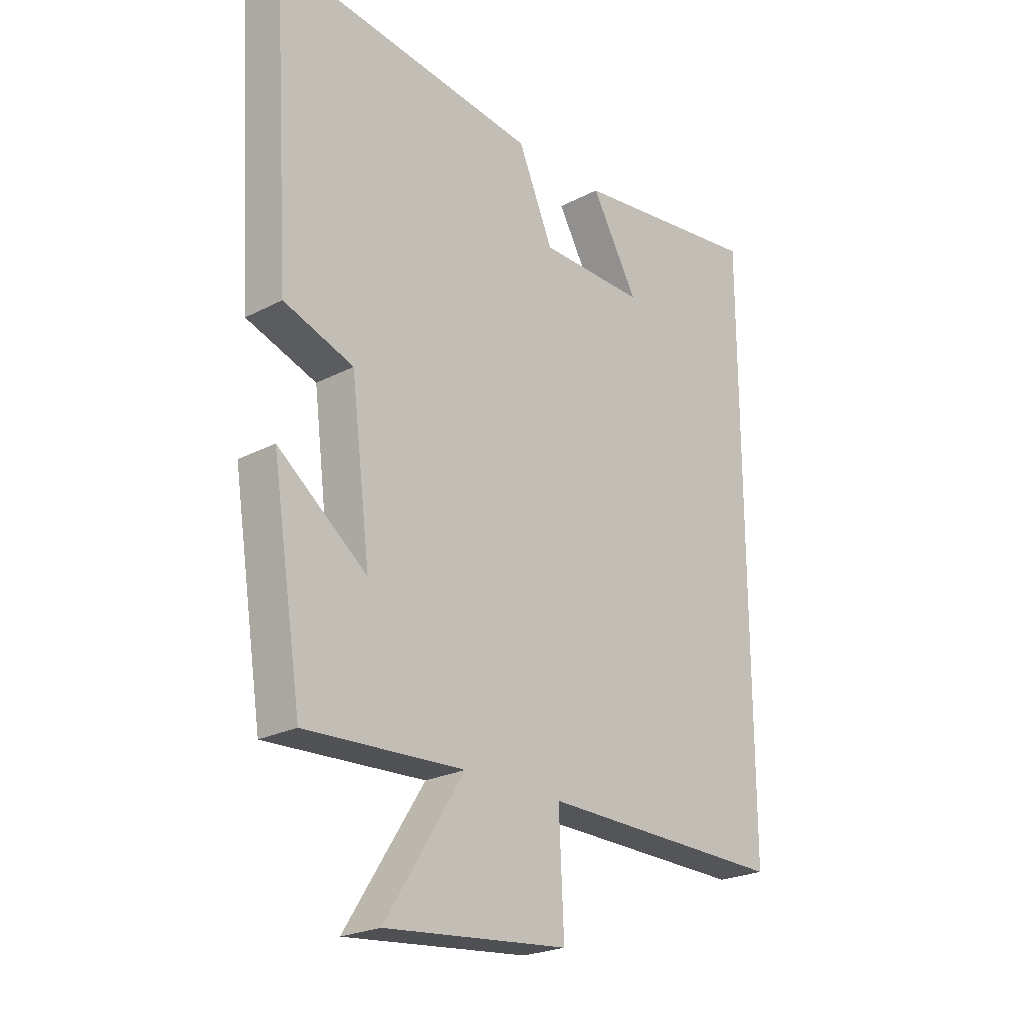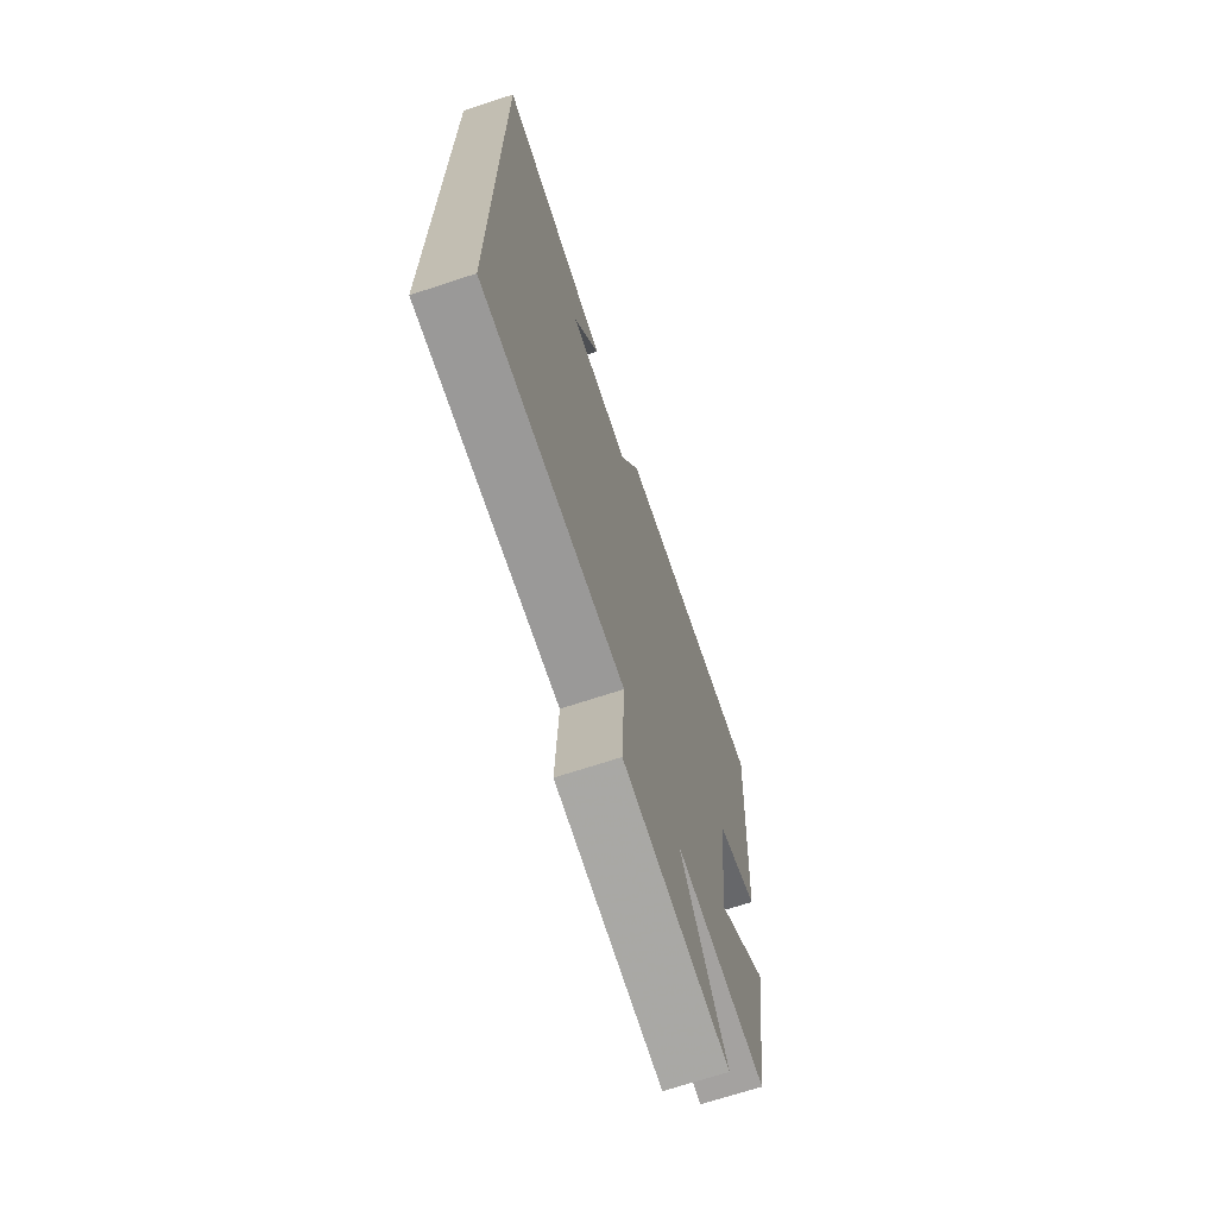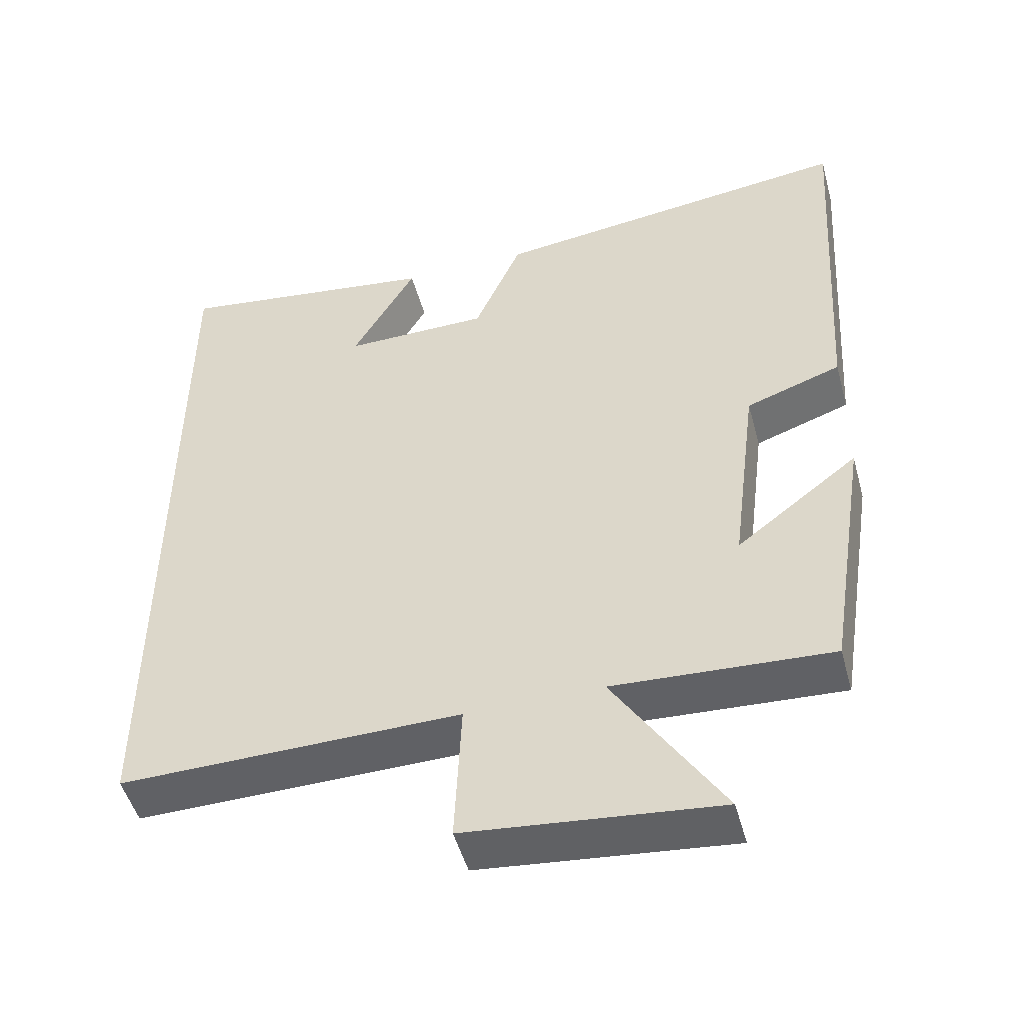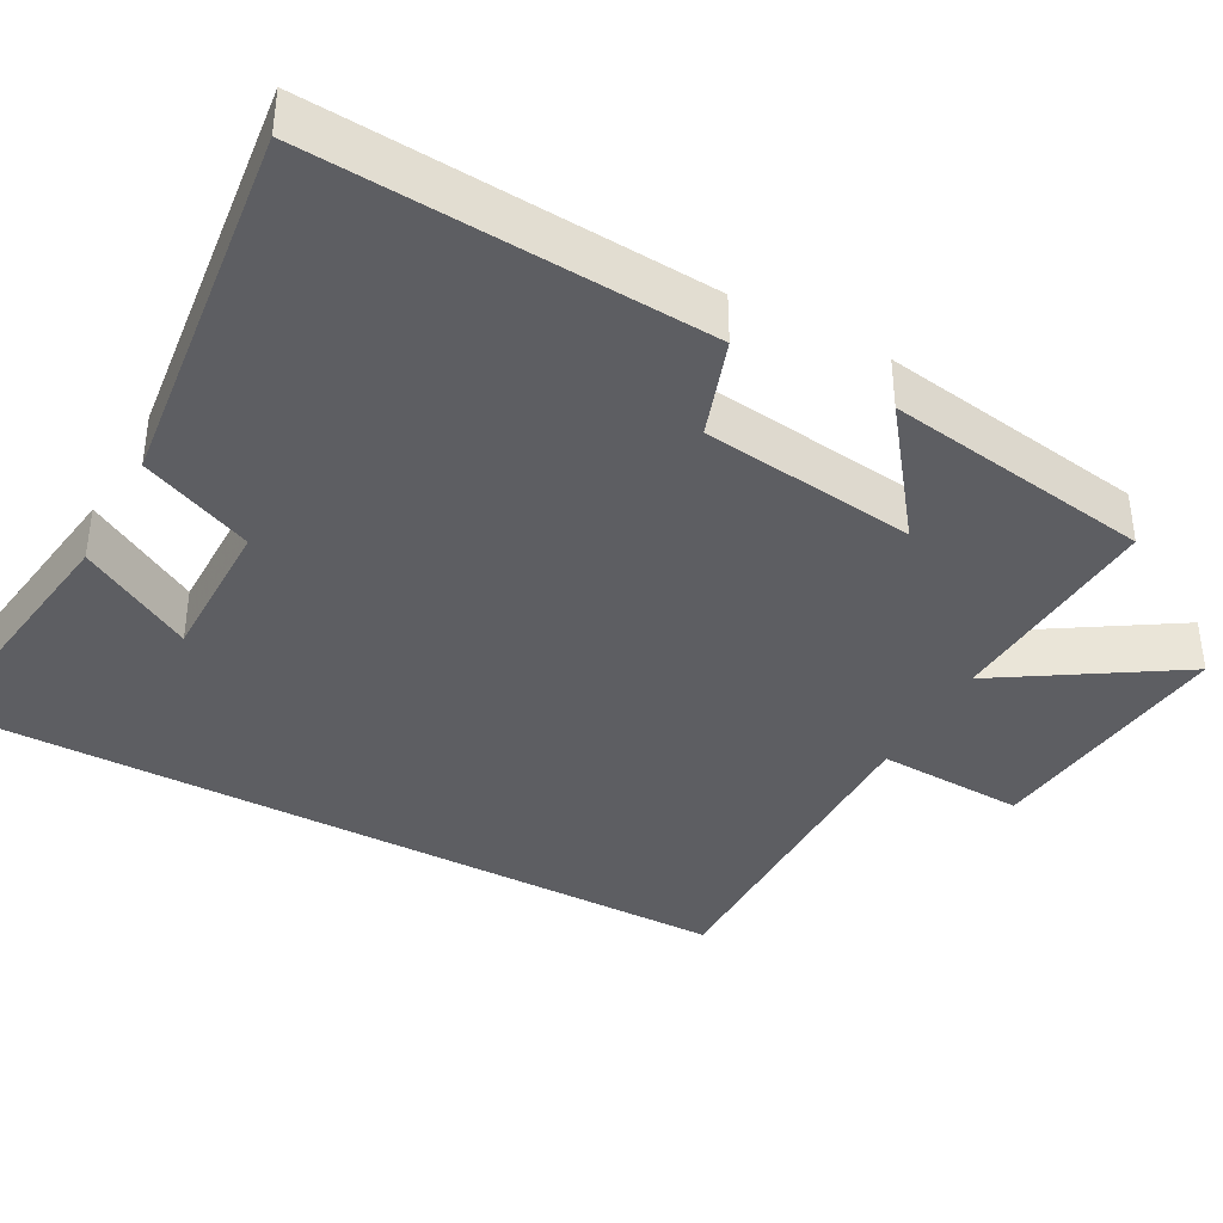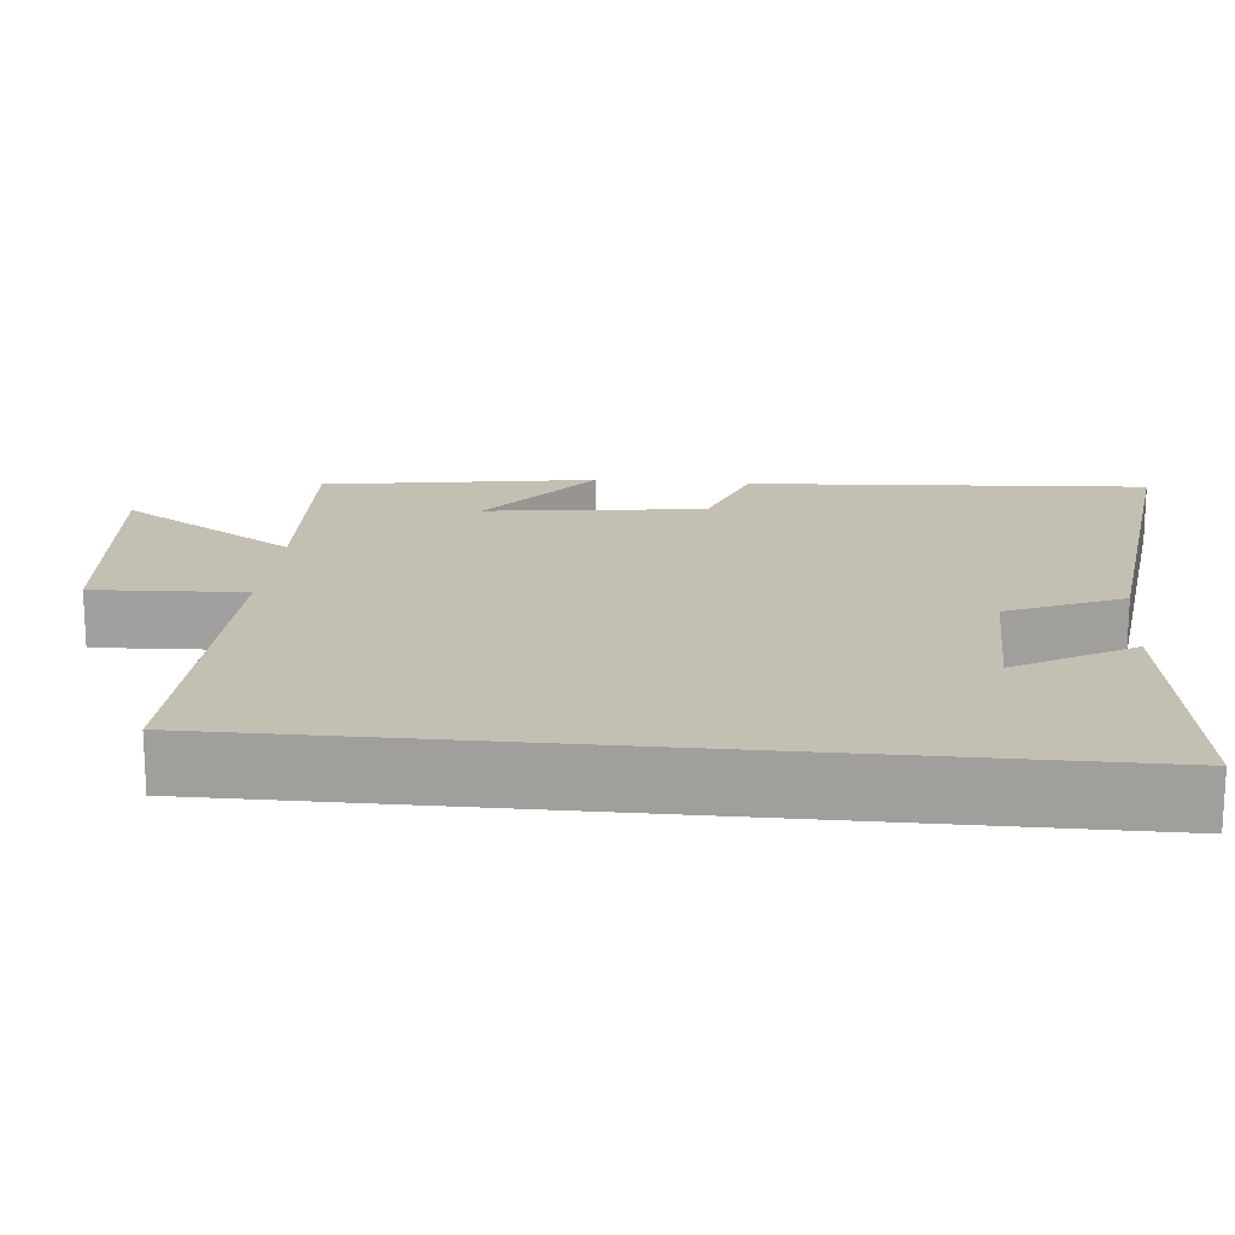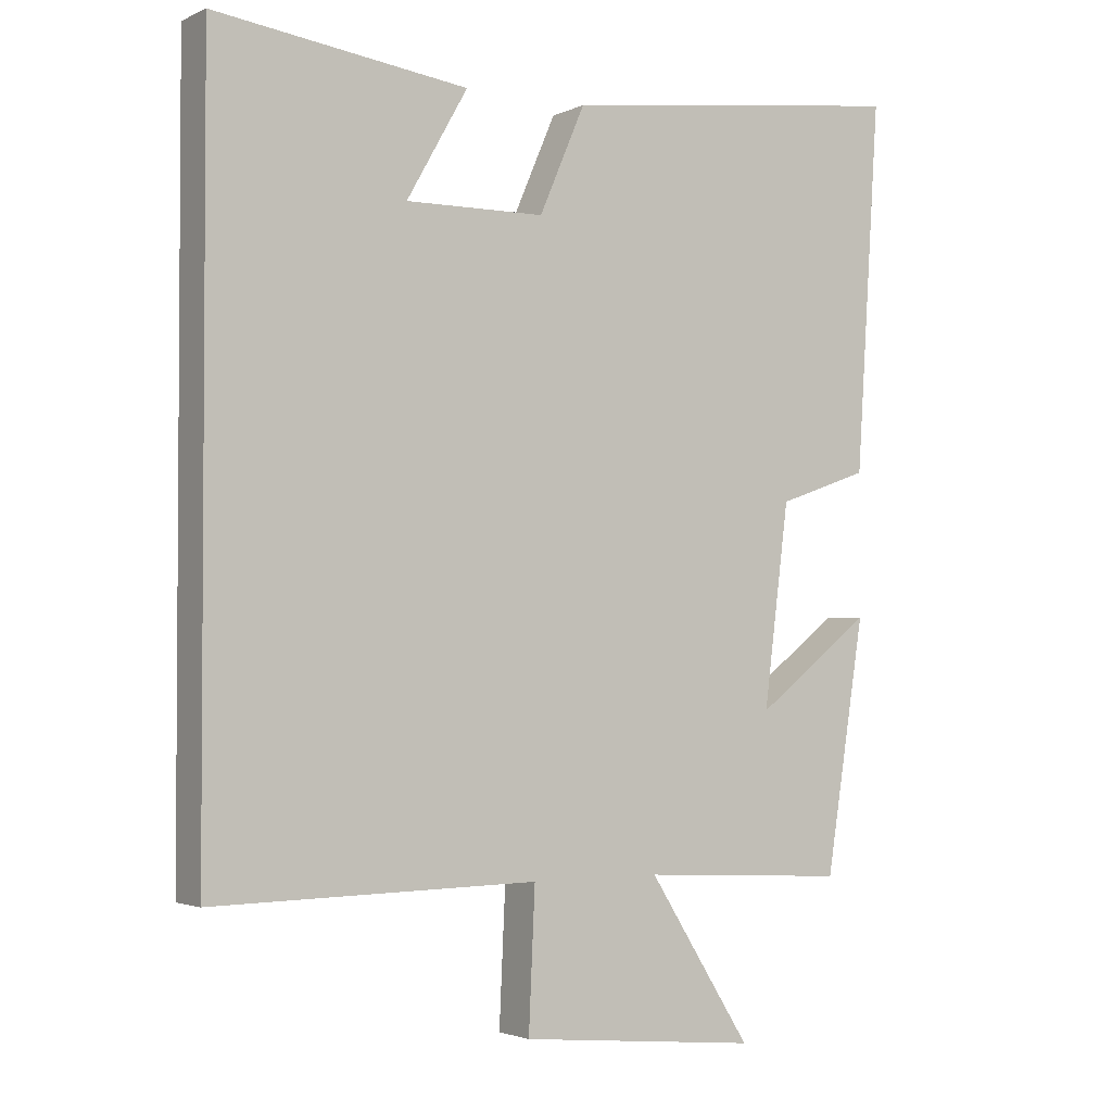
<metadata>
{"format":"obj","ext":"obj","renderer":"f3d","projection":"perspective","resolution":1024,"background":"white","views":[{"elev":-23.6,"azim":131.3,"up":"+Z"},{"elev":-69.9,"azim":-71.8,"up":"+Z"},{"elev":-49.4,"azim":15.2,"up":"+Z"},{"elev":-38.5,"azim":61.4,"up":"+Y"},{"elev":17.7,"azim":-84.5,"up":"+Y"},{"elev":-2.4,"azim":-33.3,"up":"+Z"}]}
</metadata>
<code>
v -0.5 0.07 0.549
v -0.14 0.07 0.5
v -0.227 0.07 0.348
v -0.029 0.07 0.35
v 0.036 0.07 0.5
v 0.534 0.07 0.561
v 0.5 0.07 0.041
v 0.37 0.07 -0.004
v 0.334 0.07 -0.288
v 0.5 0.07 -0.161
v 0.444 0.07 -0.516
v 0.148 0.07 -0.5
v 0.295 0.07 -0.731
v -0.047 0.07 -0.697
v -0.038 0.07 -0.5
v -0.5 0.07 -0.507
v -0.5 0 0.549
v -0.14 0 0.5
v -0.227 0 0.348
v -0.029 0 0.35
v 0.036 0 0.5
v 0.534 0 0.561
v 0.5 0 0.041
v 0.37 0 -0.004
v 0.334 0 -0.288
v 0.5 0 -0.161
v 0.444 0 -0.516
v 0.148 0 -0.5
v 0.295 0 -0.731
v -0.047 0 -0.697
v -0.038 0 -0.5
v -0.5 0 -0.507
f 15 16 1
f 12 13 14 15
f 12 15 1
f 9 10 11 12
f 8 9 12
f 5 6 7 8
f 4 5 8 12
f 3 4 12
f 1 2 3
f 1 3 12
f 17 32 31
f 31 30 29 28
f 17 31 28
f 28 27 26 25
f 28 25 24
f 24 23 22 21
f 28 24 21 20
f 28 20 19
f 19 18 17
f 28 19 17
f 1 17 18 2
f 2 18 19 3
f 3 19 20 4
f 4 20 21 5
f 5 21 22 6
f 6 22 23 7
f 7 23 24 8
f 8 24 25 9
f 9 25 26 10
f 10 26 27 11
f 11 27 28 12
f 12 28 29 13
f 13 29 30 14
f 14 30 31 15
f 15 31 32 16
f 16 32 17 1

</code>
